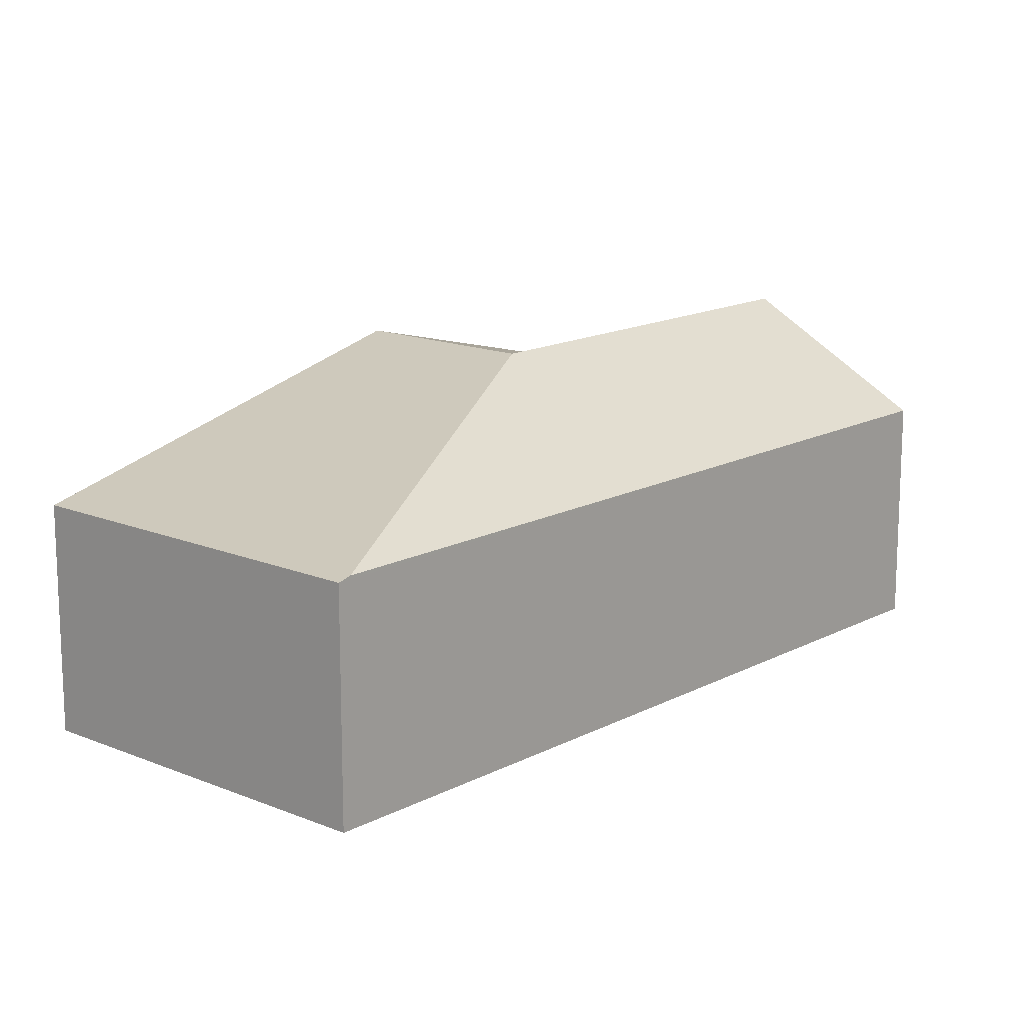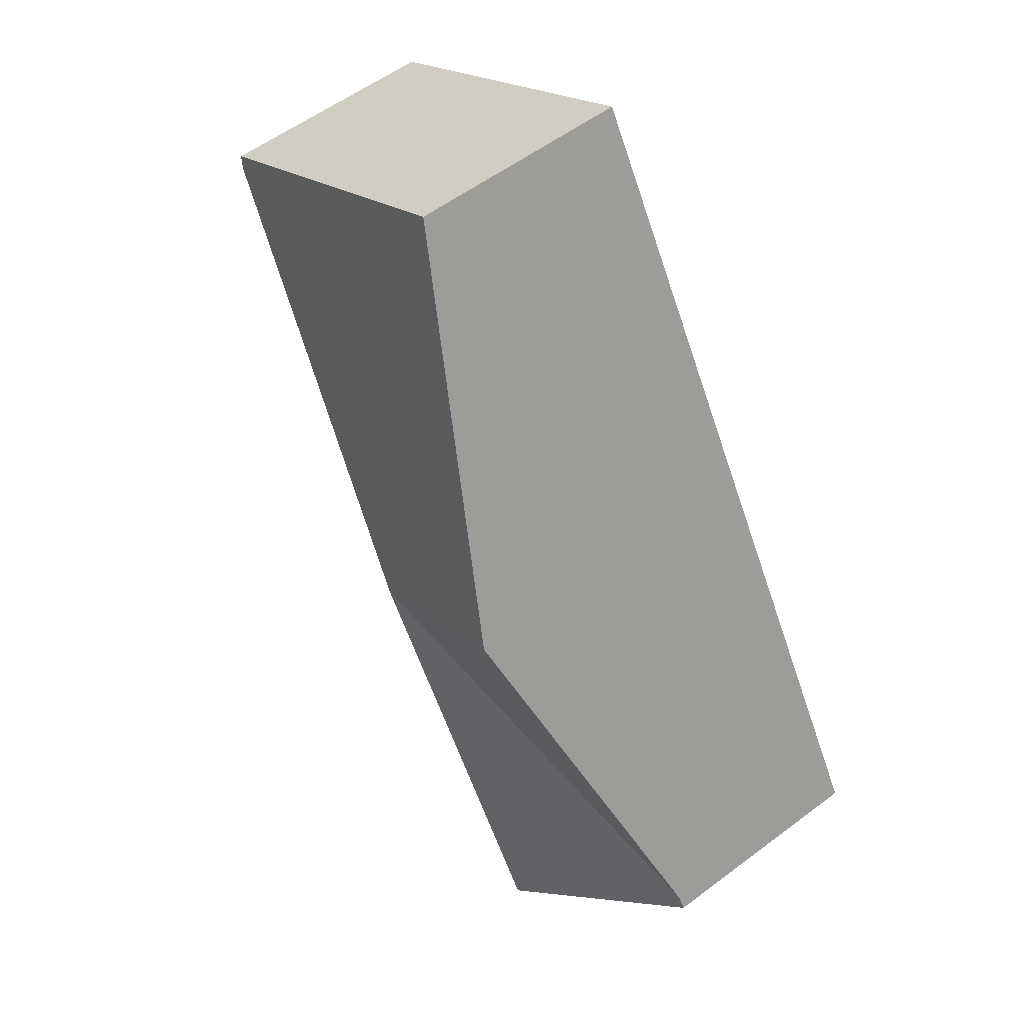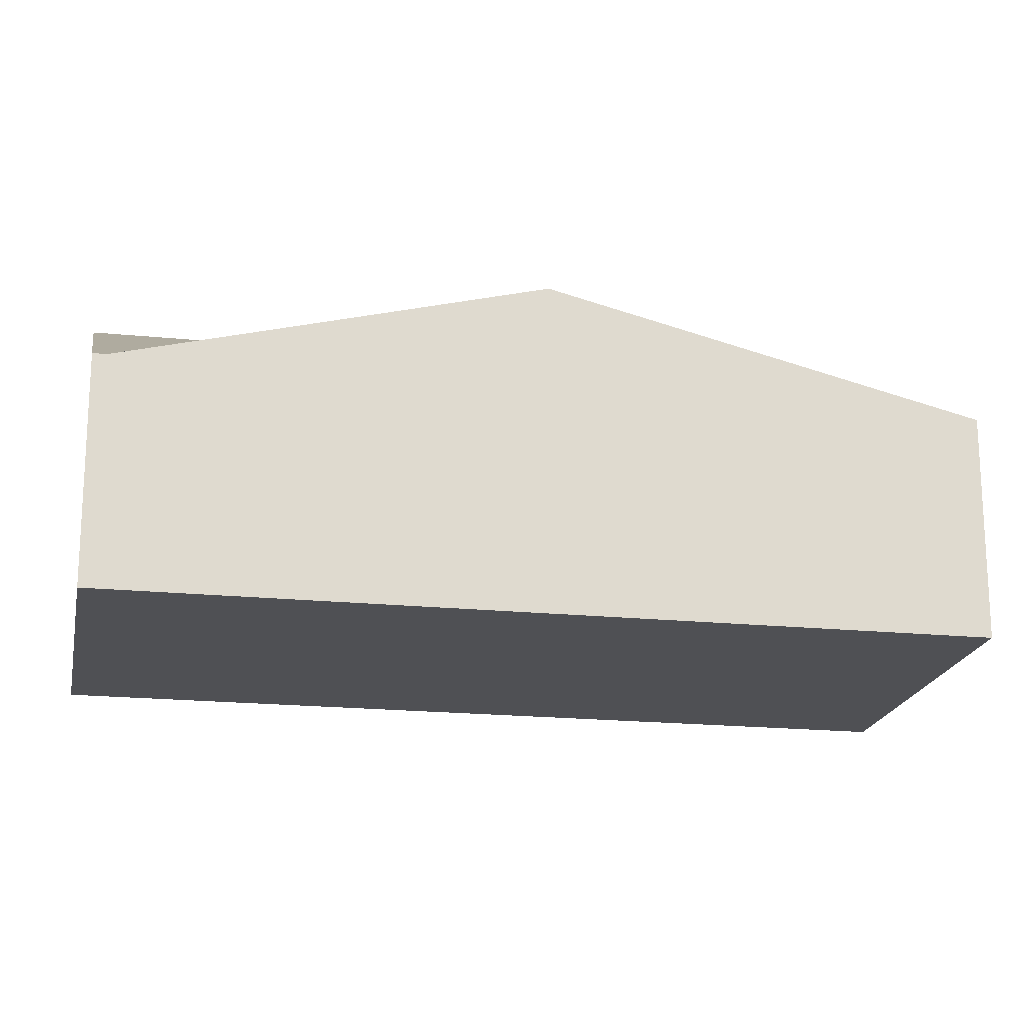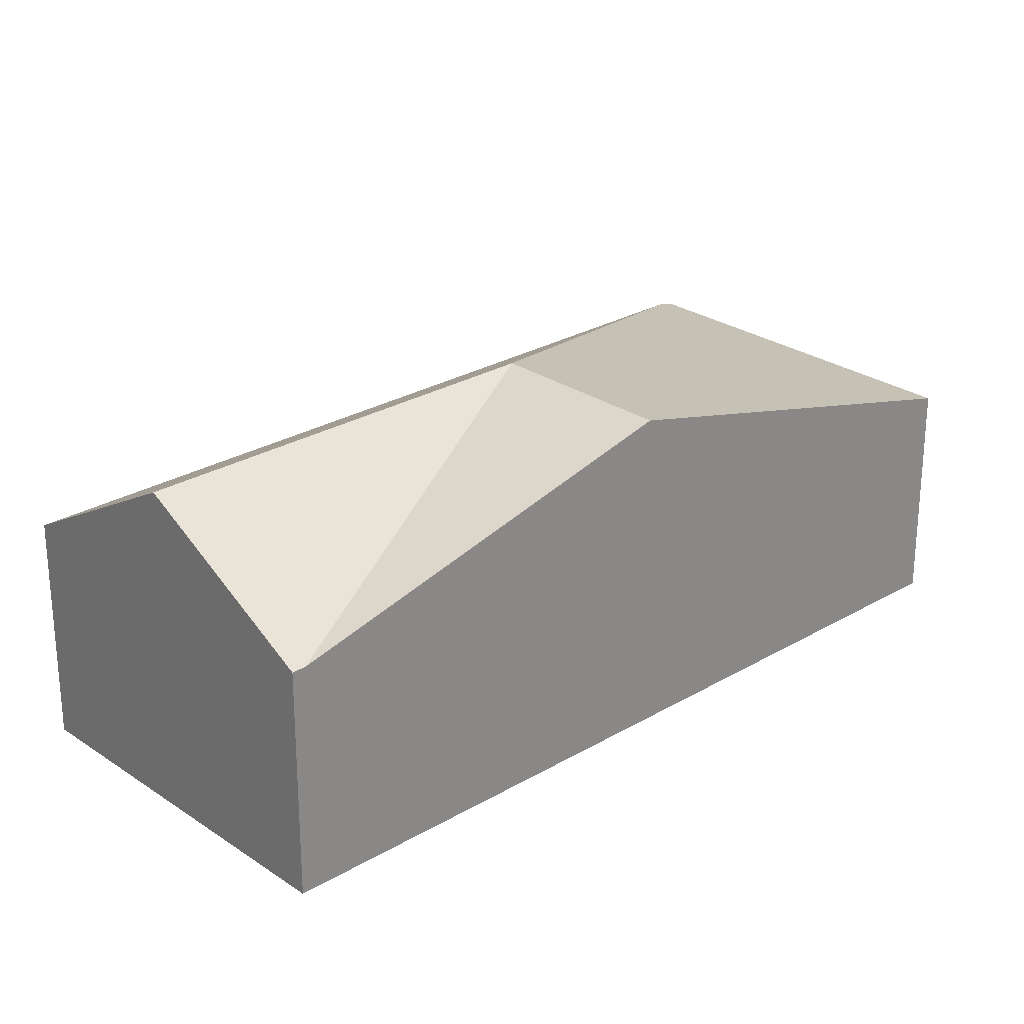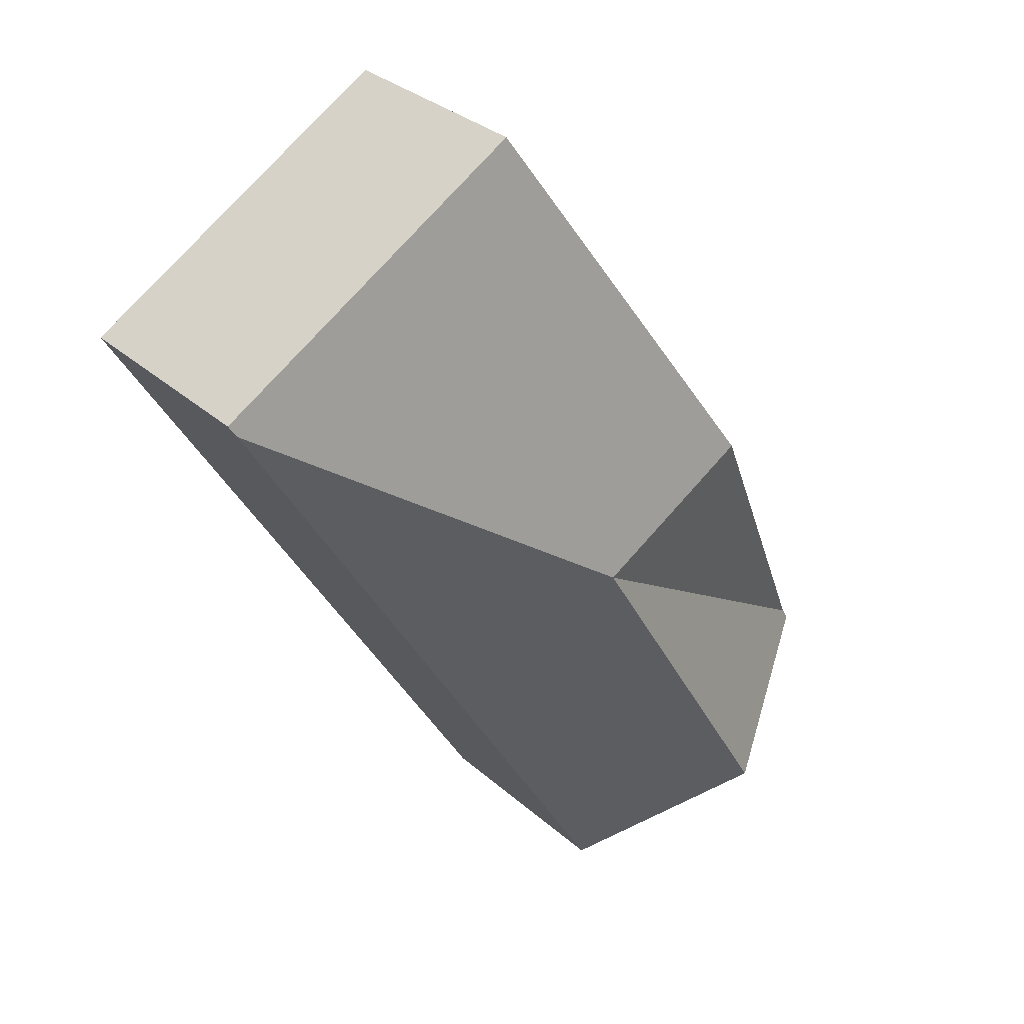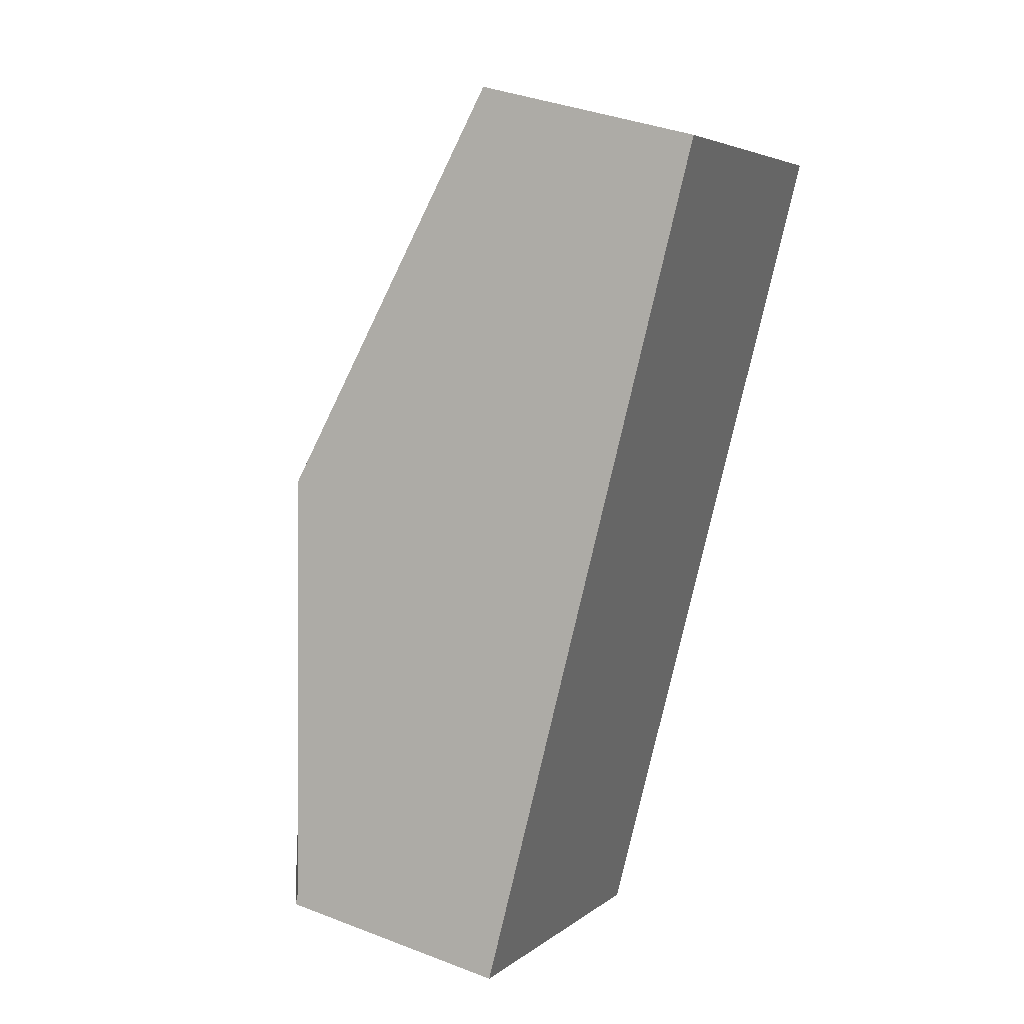
<metadata>
{"format":"obj","ext":"obj","renderer":"f3d","projection":"perspective","resolution":1024,"background":"white","views":[{"elev":15.0,"azim":72.2,"up":"+Y"},{"elev":55.8,"azim":-128.3,"up":"+Z"},{"elev":-19.2,"azim":-70.2,"up":"+Y"},{"elev":26.3,"azim":-102.4,"up":"+Y"},{"elev":32.3,"azim":140.5,"up":"+Z"},{"elev":37.5,"azim":-63.6,"up":"+Z"}]}
</metadata>
<code>
v  3.312 2.844 2.373
v  0.061 1.962 0.103
v  1.897 2.844 3.21
v  6.563 1.962 4.644
v  3.793 1.933 6.42
v  6.624 1.933 4.747
v  1.416 2.844 -0.837
v  2.831 1.962 -1.673
v  0 1.962 1.201e-16
v  0 0 0
v  1.416 5.125e-17 -0.837
v  2.831 1.024e-16 -1.673
v  0.061 -6.307e-18 0.103
v  1.897 -1.966e-16 3.21
v  3.793 -3.931e-16 6.42
v  6.624 -2.907e-16 4.747
v  6.563 -2.844e-16 4.644
g defaultobject
f 1 2 3
f 4 5 6
f 5 4 1
f 5 1 3
f 7 4 8
f 4 7 1
f 2 7 9
f 7 2 1
f 7 10 9
f 10 7 8
f 10 8 11
f 11 8 12
f 10 2 9
f 2 10 3
f 3 10 13
f 3 13 14
f 3 14 5
f 5 14 15
f 15 6 5
f 6 15 16
f 6 8 4
f 8 6 16
f 8 16 12
f 12 16 17
f 14 16 15
f 16 14 17
f 17 14 12
f 12 14 13
f 12 13 10
f 12 10 11

</code>
